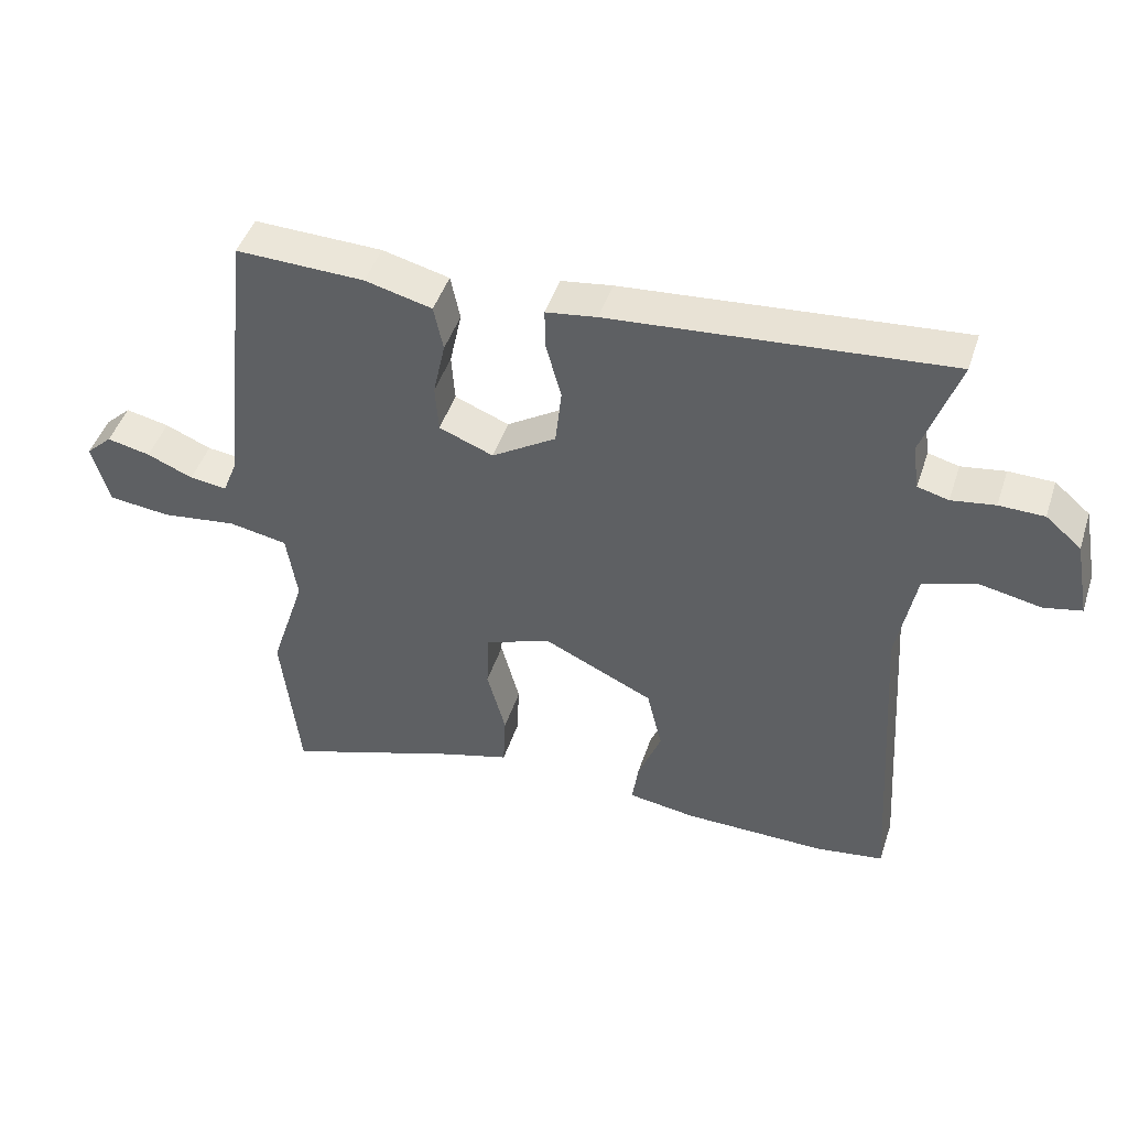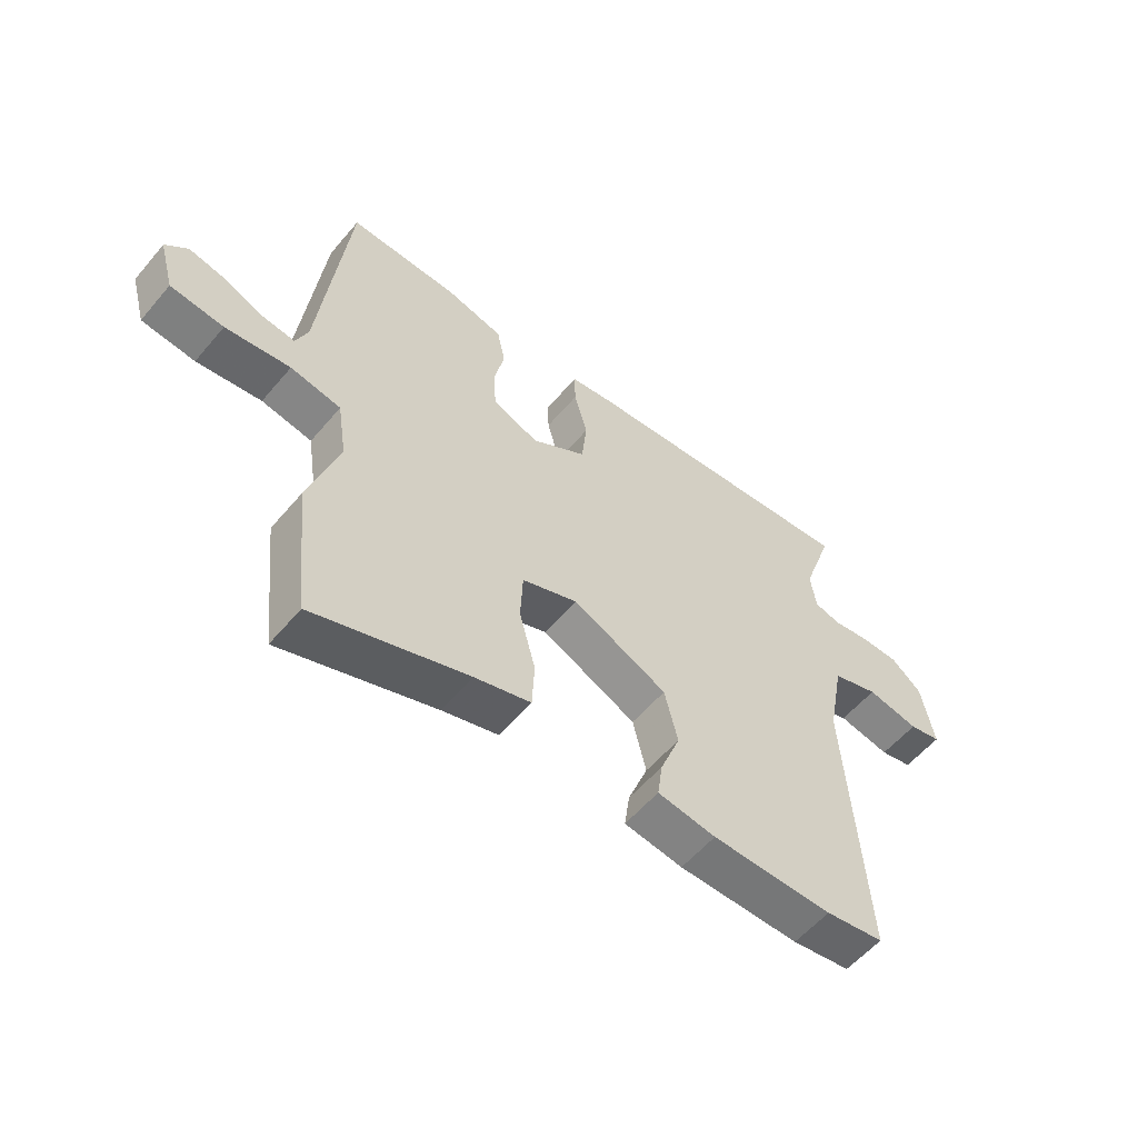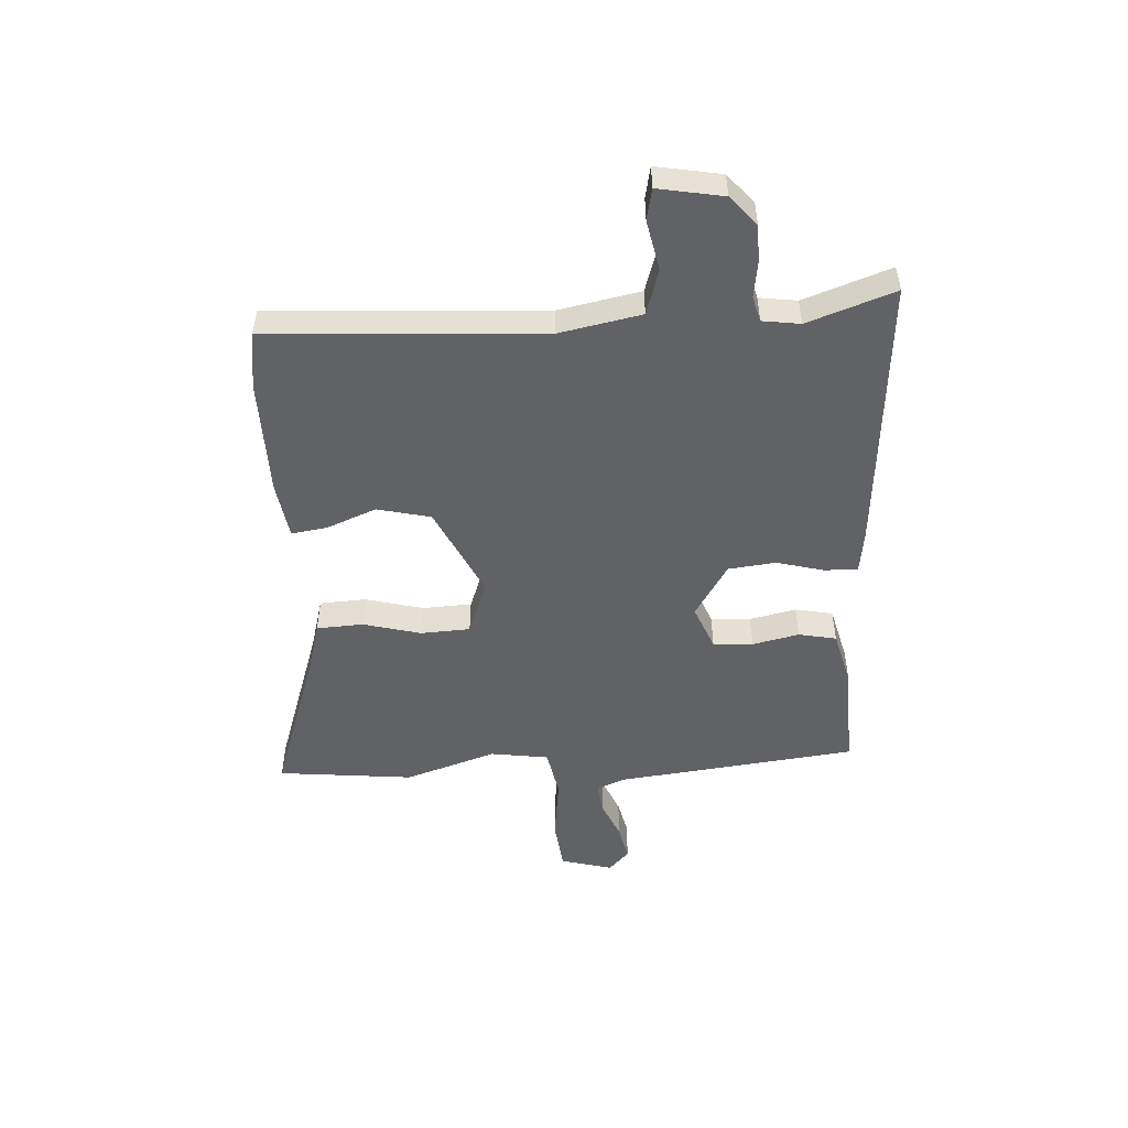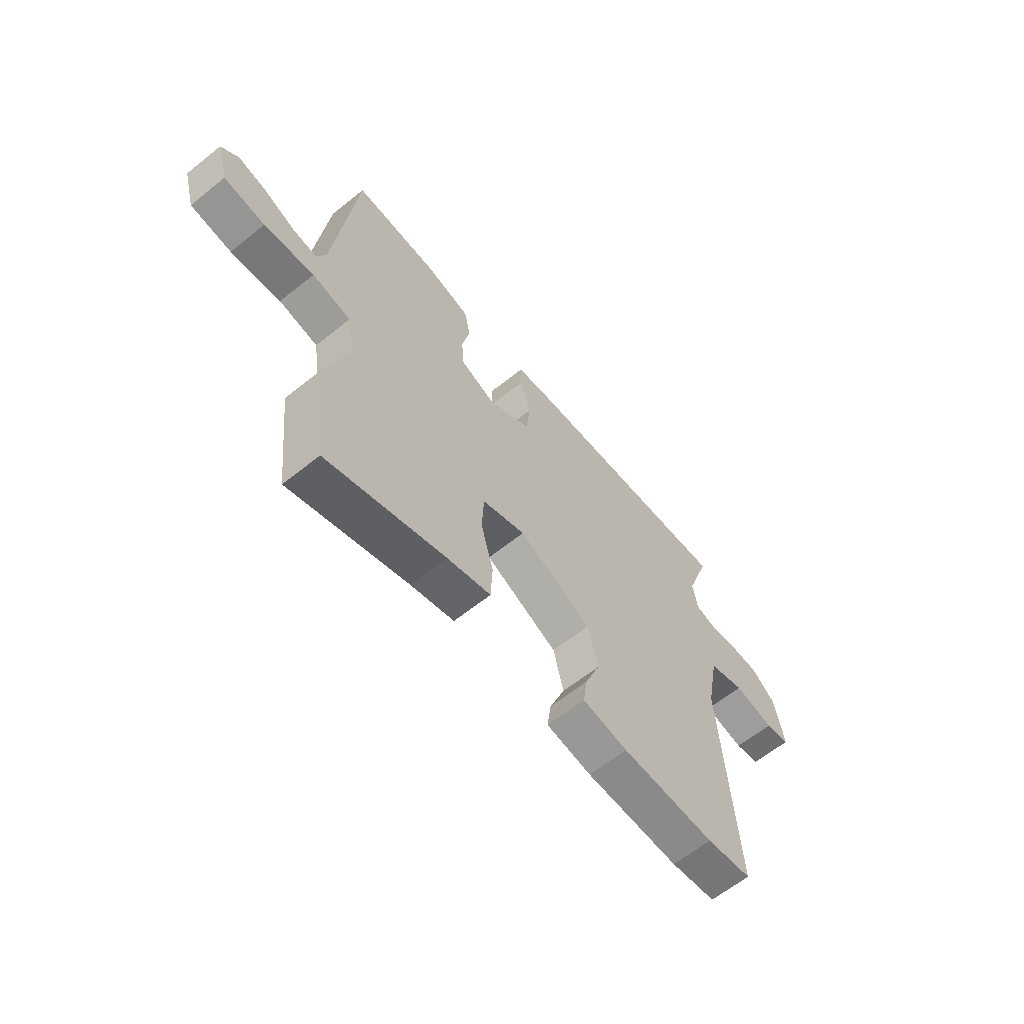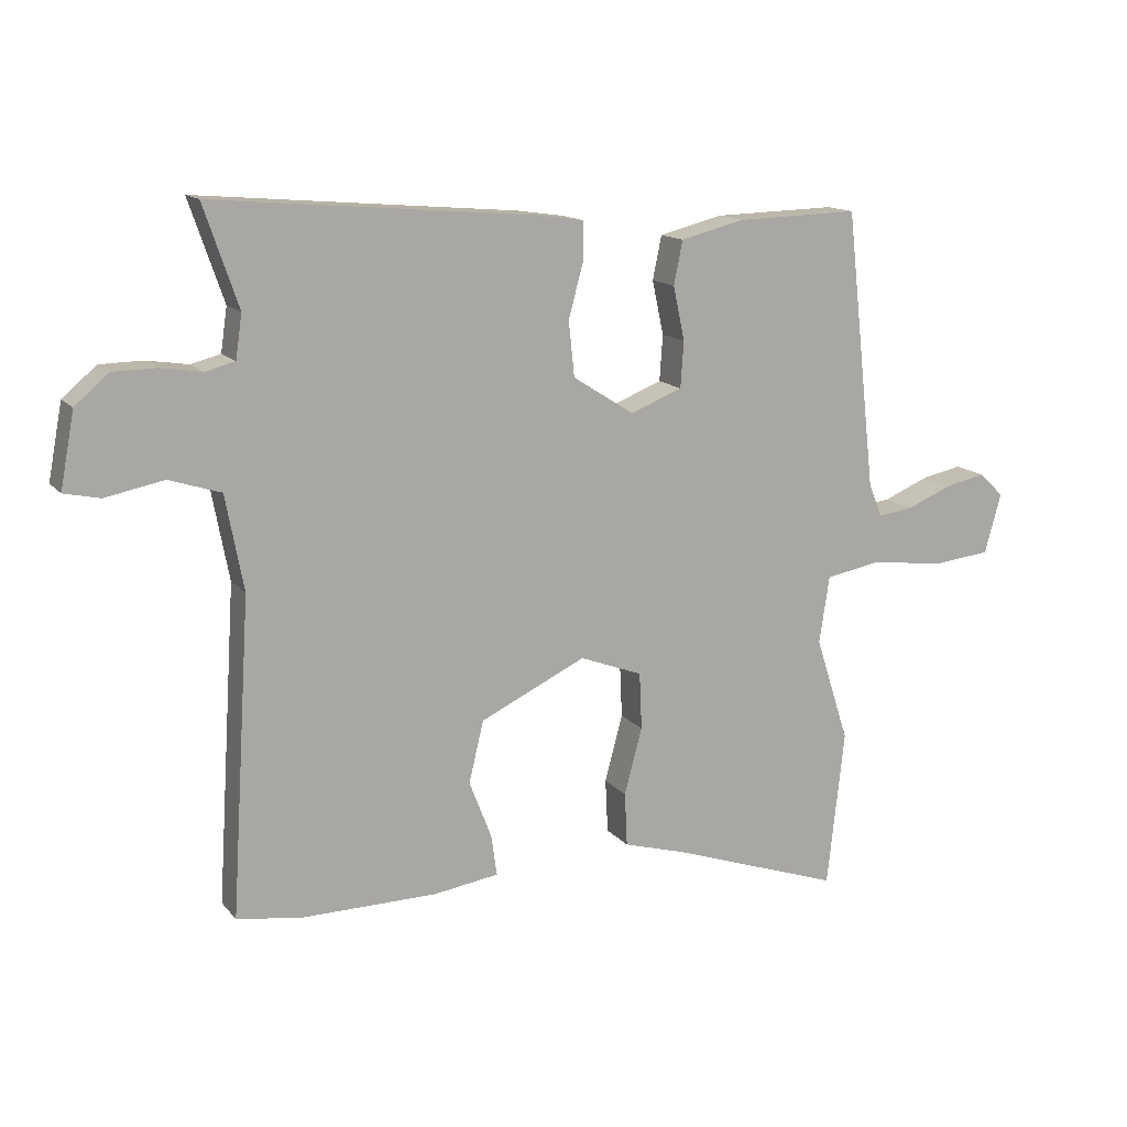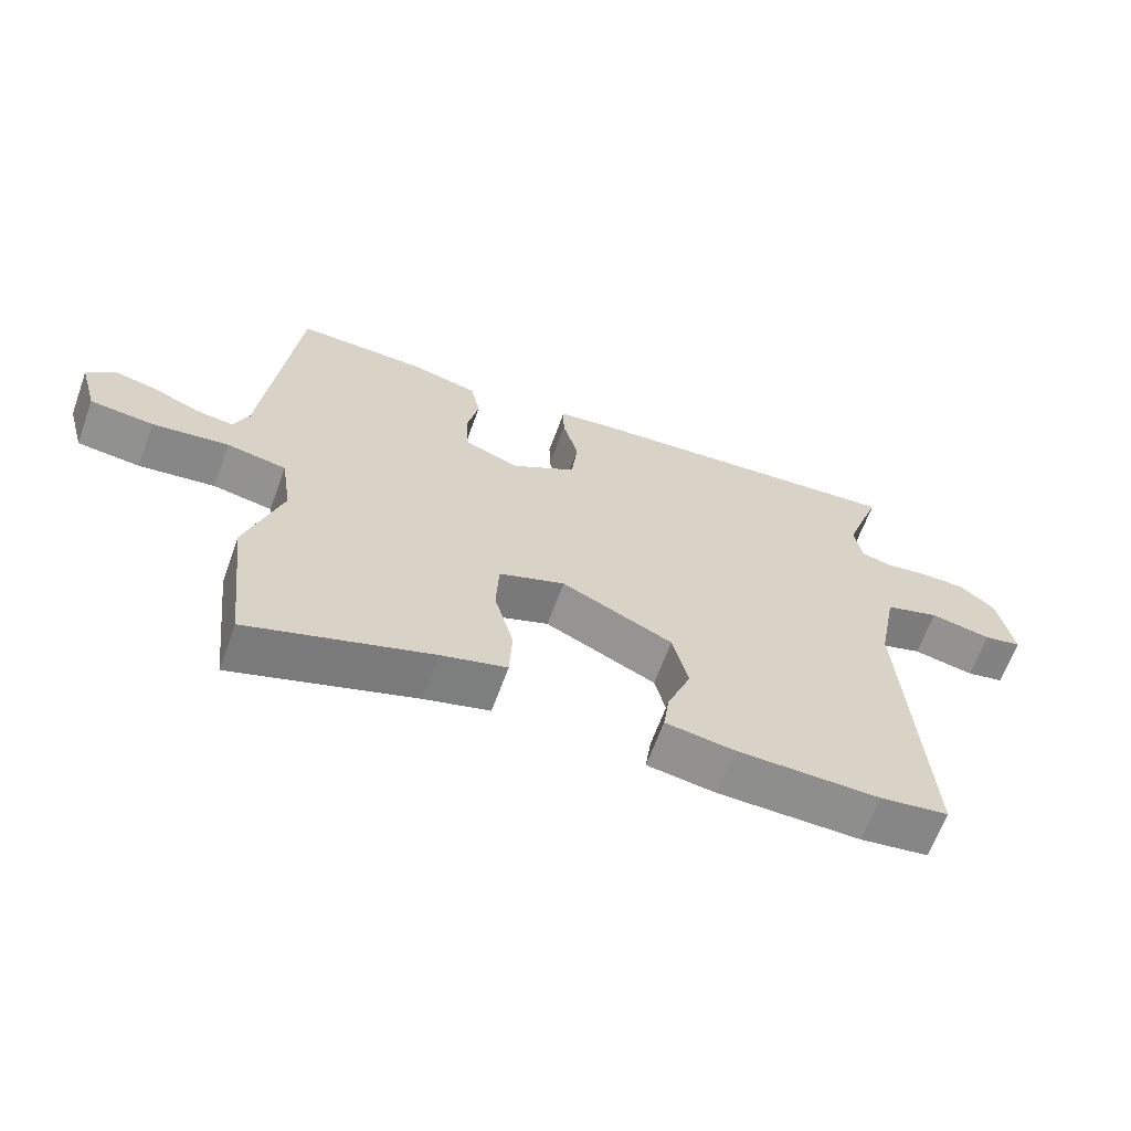
<metadata>
{"format":"obj","ext":"obj","renderer":"f3d","projection":"perspective","resolution":1024,"background":"white","views":[{"elev":46.1,"azim":-162.1,"up":"+Z"},{"elev":-56.7,"azim":140.4,"up":"+Z"},{"elev":-50.5,"azim":-86.3,"up":"+Y"},{"elev":-63.1,"azim":129.0,"up":"+Z"},{"elev":14.0,"azim":-24.7,"up":"+Z"},{"elev":-64.7,"azim":160.0,"up":"+Z"}]}
</metadata>
<code>
v -0.413 0.07 -0.513
v -0.515 0.07 -0.498
v -0.484 0.07 -0.007
v -0.512 0.07 0.141
v -0.593 0.07 0.167
v -0.684 0.07 0.149
v -0.74 0.07 0.161
v -0.718 0.07 0.278
v -0.665 0.07 0.323
v -0.598 0.07 0.324
v -0.533 0.07 0.314
v -0.487 0.07 0.326
v -0.477 0.07 0.394
v -0.531 0.07 0.551
v -0.03 0.07 0.508
v 0.046 0.07 0.497
v 0.045 0.07 0.437
v 0.022 0.07 0.352
v 0.031 0.07 0.266
v 0.127 0.07 0.205
v 0.208 0.07 0.237
v 0.213 0.07 0.309
v 0.195 0.07 0.393
v 0.209 0.07 0.461
v 0.309 0.07 0.486
v 0.501 0.07 0.491
v 0.549 0.07 0.058
v 0.57 0.07 0.005
v 0.626 0.07 0.012
v 0.695 0.07 0.041
v 0.76 0.07 0.055
v 0.799 0.07 0.018
v 0.773 0.07 -0.076
v 0.68 0.07 -0.086
v 0.567 0.07 -0.071
v 0.479 0.07 -0.087
v 0.463 0.07 -0.192
v 0.516 0.07 -0.357
v 0.489 0.07 -0.602
v 0.221 0.07 -0.51
v 0.123 0.07 -0.482
v 0.119 0.07 -0.398
v 0.147 0.07 -0.294
v 0.143 0.07 -0.205
v 0.045 0.07 -0.168
v -0.12 0.07 -0.246
v -0.143 0.07 -0.342
v -0.108 0.07 -0.432
v -0.099 0.07 -0.496
v -0.201 0.07 -0.511
v -0.413 0 -0.513
v -0.515 0 -0.498
v -0.484 0 -0.007
v -0.512 0 0.141
v -0.593 0 0.167
v -0.684 0 0.149
v -0.74 0 0.161
v -0.718 0 0.278
v -0.665 0 0.323
v -0.598 0 0.324
v -0.533 0 0.314
v -0.487 0 0.326
v -0.477 0 0.394
v -0.531 0 0.551
v -0.03 0 0.508
v 0.046 0 0.497
v 0.045 0 0.437
v 0.022 0 0.352
v 0.031 0 0.266
v 0.127 0 0.205
v 0.208 0 0.237
v 0.213 0 0.309
v 0.195 0 0.393
v 0.209 0 0.461
v 0.309 0 0.486
v 0.501 0 0.491
v 0.549 0 0.058
v 0.57 0 0.005
v 0.626 0 0.012
v 0.695 0 0.041
v 0.76 0 0.055
v 0.799 0 0.018
v 0.773 0 -0.076
v 0.68 0 -0.086
v 0.567 0 -0.071
v 0.479 0 -0.087
v 0.463 0 -0.192
v 0.516 0 -0.357
v 0.489 0 -0.602
v 0.221 0 -0.51
v 0.123 0 -0.482
v 0.119 0 -0.398
v 0.147 0 -0.294
v 0.143 0 -0.205
v 0.045 0 -0.168
v -0.12 0 -0.246
v -0.143 0 -0.342
v -0.108 0 -0.432
v -0.099 0 -0.496
v -0.201 0 -0.511
f 47 48 49 50
f 46 47 50 1
f 40 41 42 43
f 40 43 44
f 37 38 39 40
f 36 37 40 44
f 32 33 34 35
f 32 35 36
f 29 30 31 32
f 28 29 32 36
f 27 28 36 44
f 22 23 24 25
f 21 22 25 26
f 15 16 17 18
f 13 14 15 18
f 12 13 18 19
f 11 12 19 20
f 9 10 11 20
f 5 6 7 8
f 4 5 8 9
f 46 1 2 3
f 45 46 3 4
f 21 26 27 44
f 20 21 44 45
f 4 9 20 45
f 100 99 98 97
f 51 100 97 96
f 93 92 91 90
f 94 93 90
f 90 89 88 87
f 94 90 87 86
f 85 84 83 82
f 86 85 82
f 82 81 80 79
f 86 82 79 78
f 94 86 78 77
f 75 74 73 72
f 76 75 72 71
f 68 67 66 65
f 68 65 64 63
f 69 68 63 62
f 70 69 62 61
f 70 61 60 59
f 58 57 56 55
f 59 58 55 54
f 53 52 51 96
f 54 53 96 95
f 94 77 76 71
f 95 94 71 70
f 95 70 59 54
f 1 51 52 2
f 2 52 53 3
f 3 53 54 4
f 4 54 55 5
f 5 55 56 6
f 6 56 57 7
f 7 57 58 8
f 8 58 59 9
f 9 59 60 10
f 10 60 61 11
f 11 61 62 12
f 12 62 63 13
f 13 63 64 14
f 14 64 65 15
f 15 65 66 16
f 16 66 67 17
f 17 67 68 18
f 18 68 69 19
f 19 69 70 20
f 20 70 71 21
f 21 71 72 22
f 22 72 73 23
f 23 73 74 24
f 24 74 75 25
f 25 75 76 26
f 26 76 77 27
f 27 77 78 28
f 28 78 79 29
f 29 79 80 30
f 30 80 81 31
f 31 81 82 32
f 32 82 83 33
f 33 83 84 34
f 34 84 85 35
f 35 85 86 36
f 36 86 87 37
f 37 87 88 38
f 38 88 89 39
f 39 89 90 40
f 40 90 91 41
f 41 91 92 42
f 42 92 93 43
f 43 93 94 44
f 44 94 95 45
f 45 95 96 46
f 46 96 97 47
f 47 97 98 48
f 48 98 99 49
f 49 99 100 50
f 50 100 51 1

</code>
